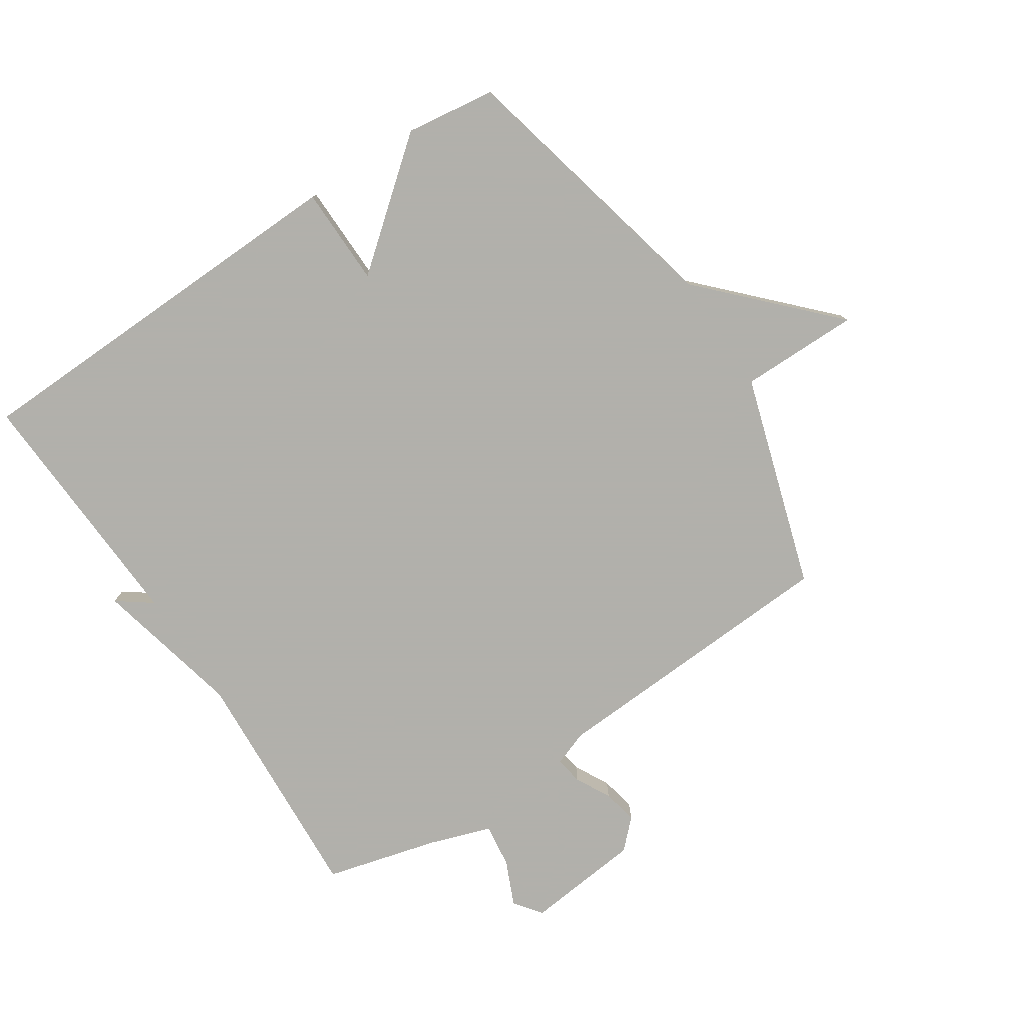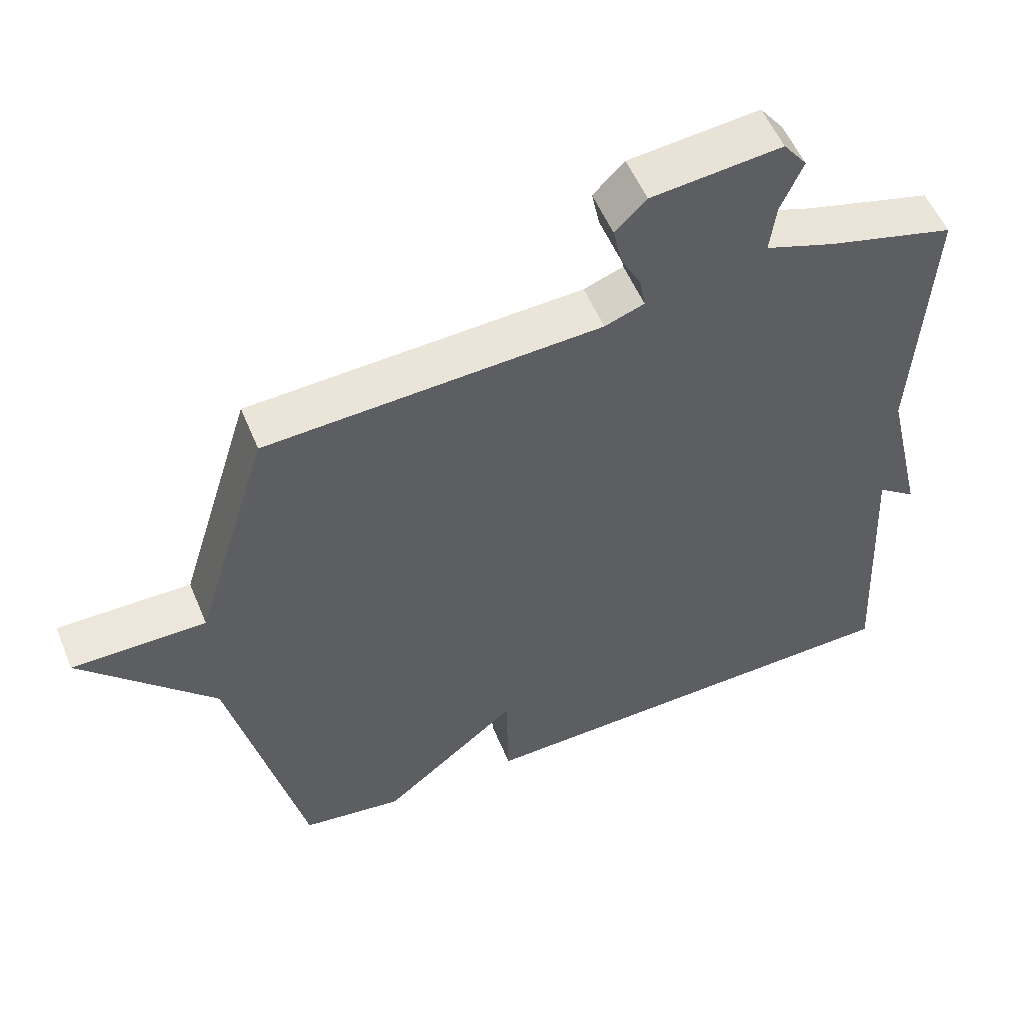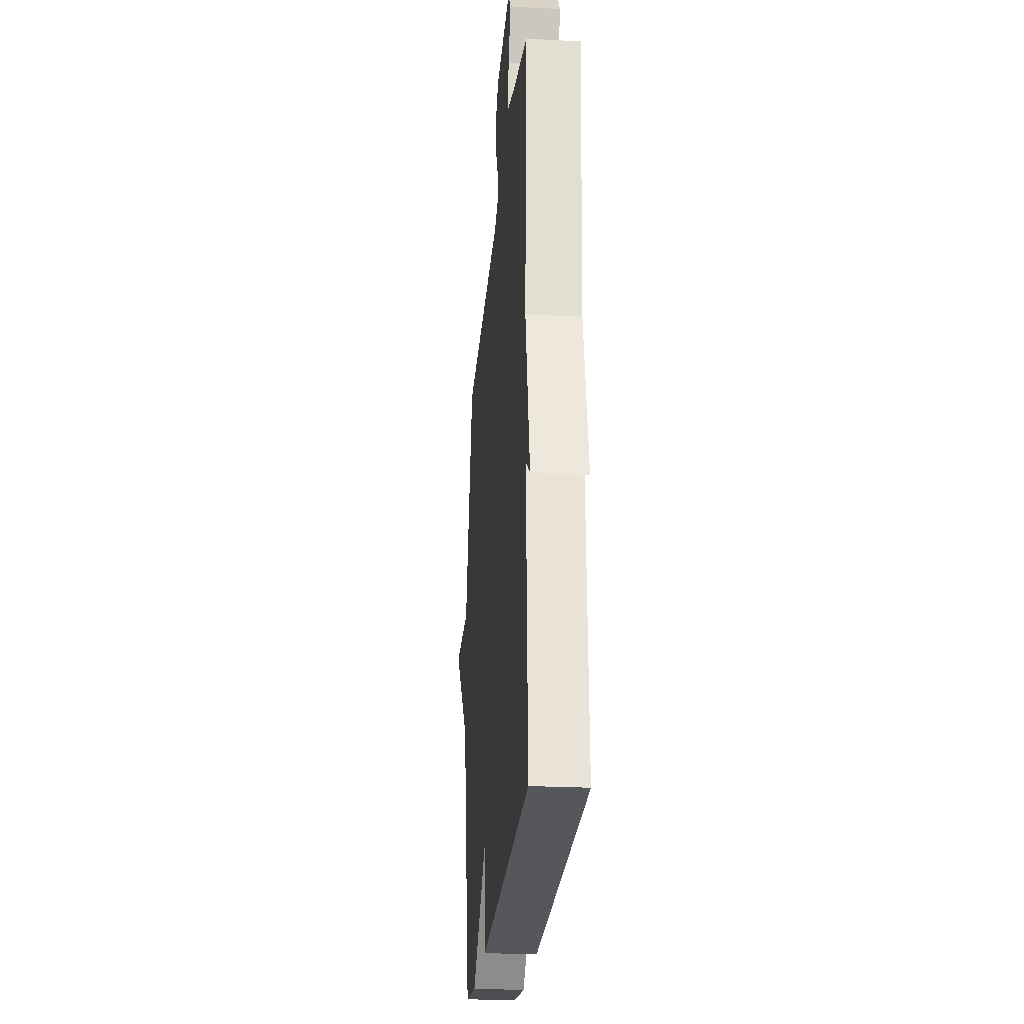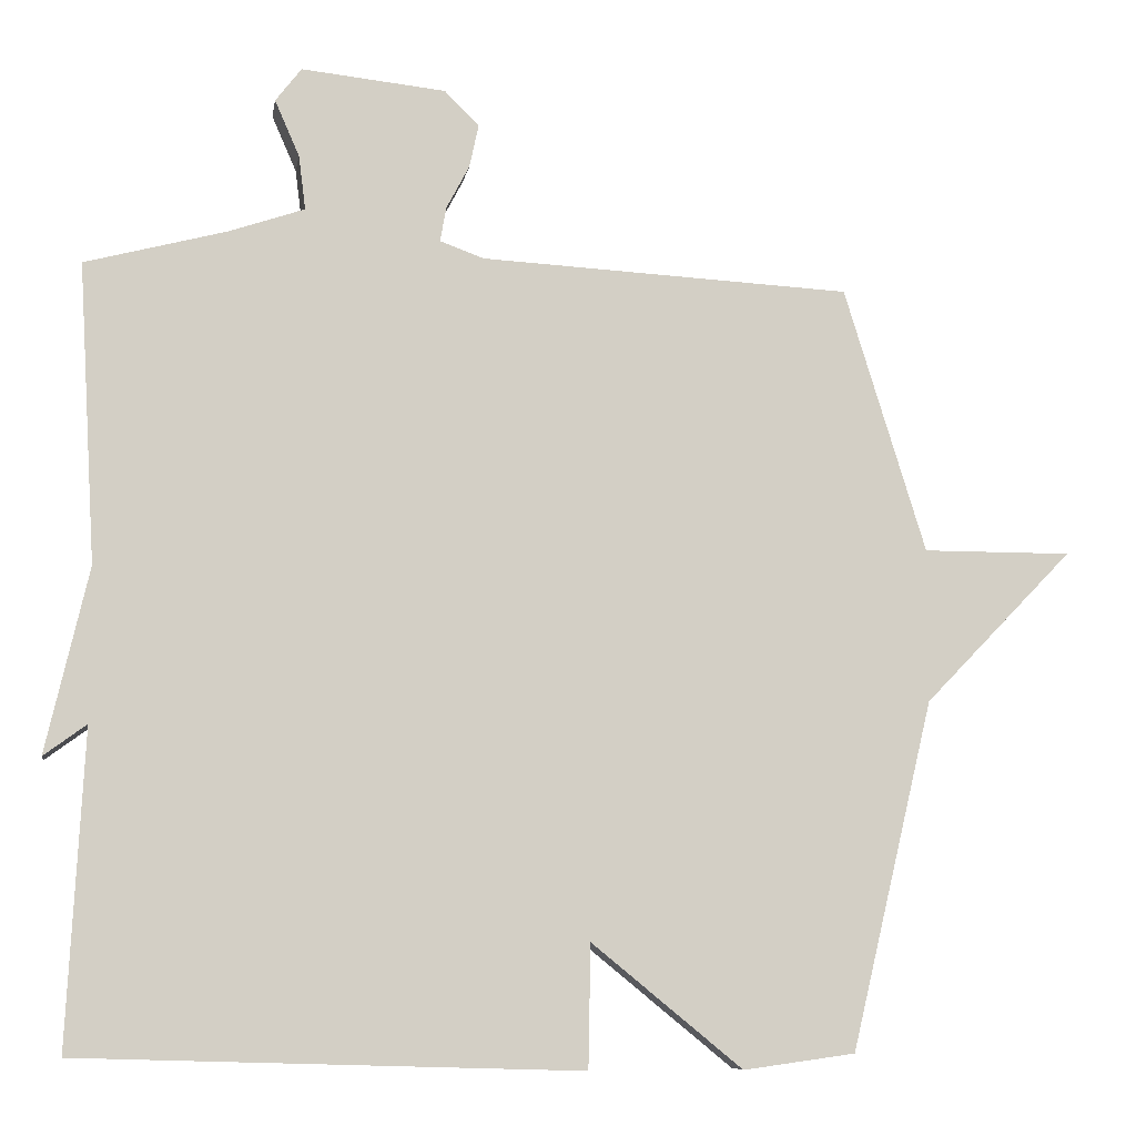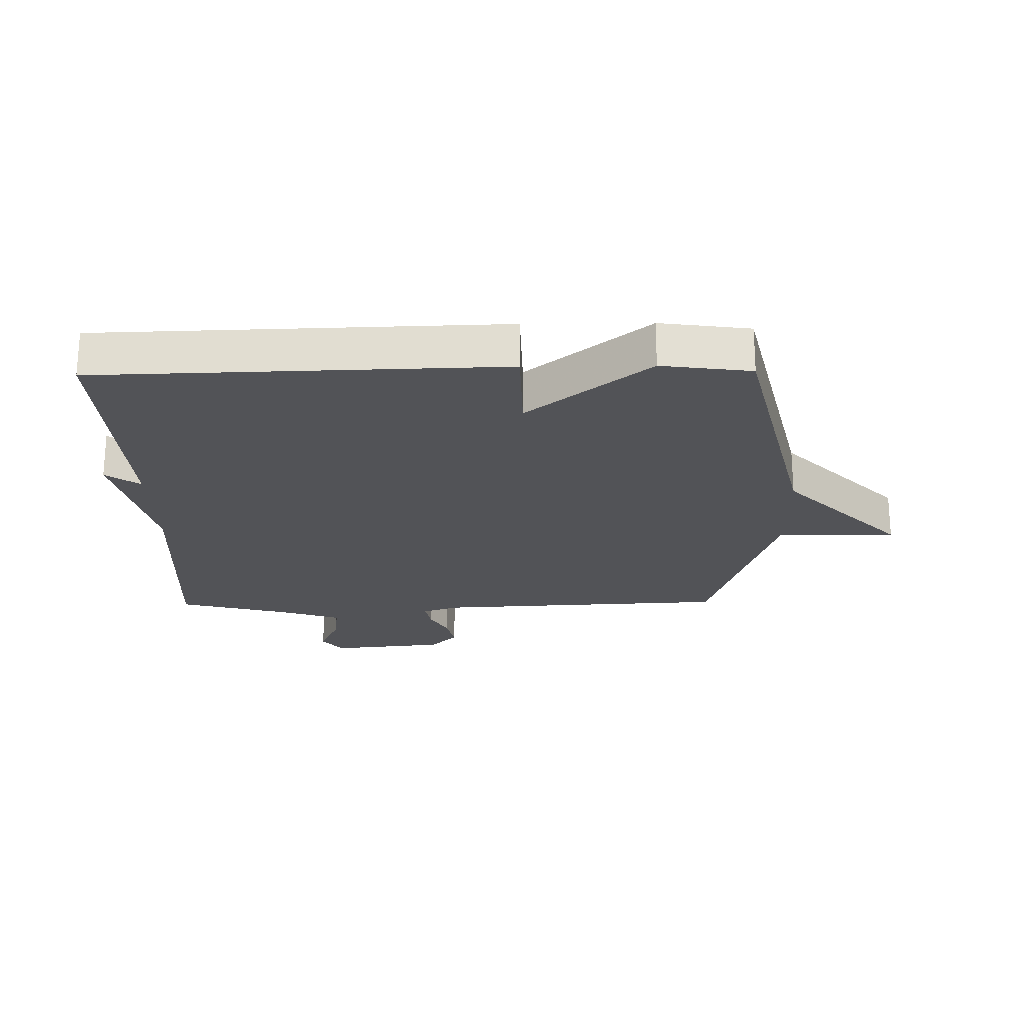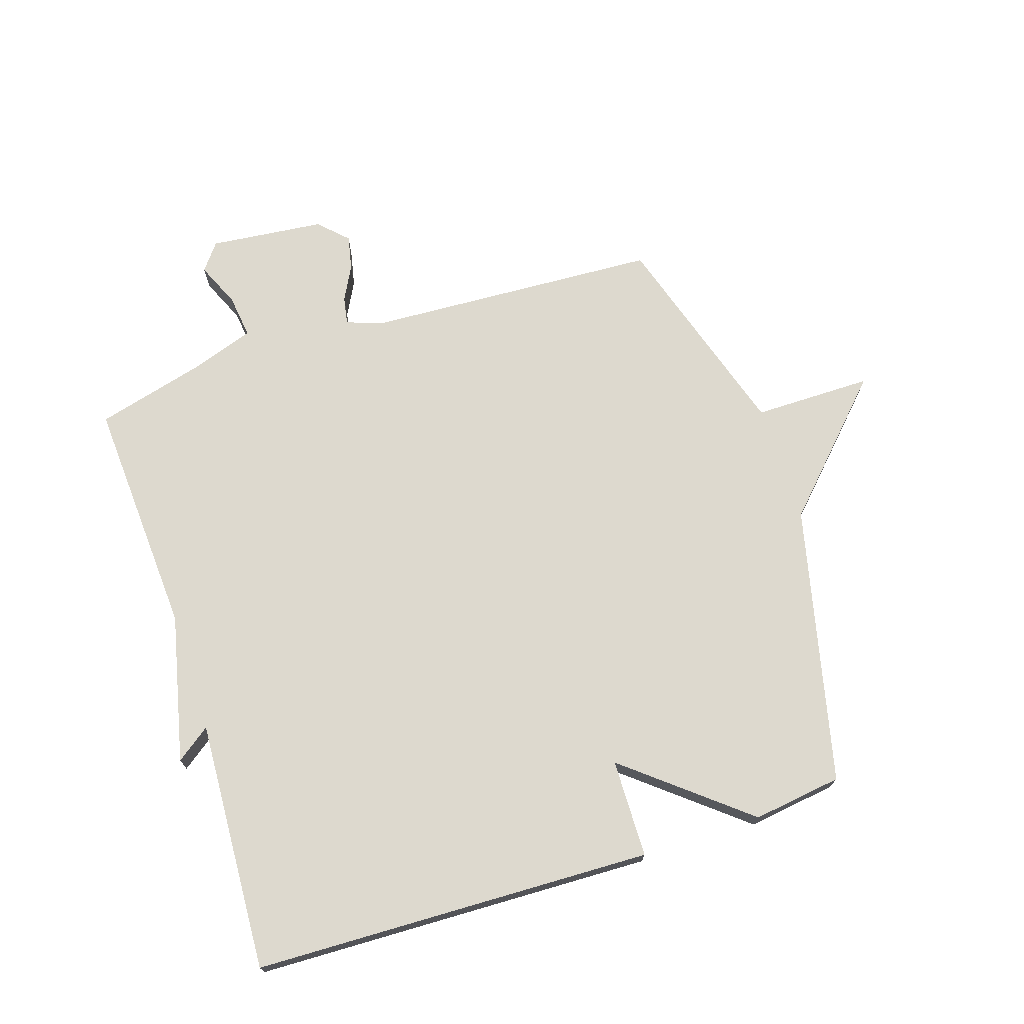
<metadata>
{"format":"obj","ext":"obj","renderer":"f3d","projection":"perspective","resolution":1024,"background":"white","views":[{"elev":-78.5,"azim":-146.7,"up":"+Y"},{"elev":54.1,"azim":-22.2,"up":"+Z"},{"elev":-24.6,"azim":85.2,"up":"+Z"},{"elev":-8.1,"azim":171.0,"up":"+Z"},{"elev":-22.3,"azim":-179.2,"up":"+Y"},{"elev":71.8,"azim":162.0,"up":"+Y"}]}
</metadata>
<code>
v -0.5 0.07 -0.5
v -0.607 0.07 -0.046
v -0.801 0.07 0.154
v -0.607 0.07 0.154
v -0.5 0.07 0.5
v -0.016 0.07 0.526
v 0.041 0.07 0.547
v 0.033 0.07 0.592
v 0.003 0.07 0.649
v -0.009 0.07 0.705
v 0.036 0.07 0.75
v 0.224 0.07 0.77
v 0.258 0.07 0.726
v 0.226 0.07 0.653
v 0.217 0.07 0.582
v 0.317 0.07 0.548
v 0.5 0.07 0.5
v 0.478 0.07 0.11
v 0.534 0.07 -0.131
v 0.478 0.07 -0.09
v 0.5 0.07 -0.5
v -0.154 0.07 -0.52
v -0.157 0.07 -0.359
v -0.354 0.07 -0.52
v -0.5 0 -0.5
v -0.607 0 -0.046
v -0.801 0 0.154
v -0.607 0 0.154
v -0.5 0 0.5
v -0.016 0 0.526
v 0.041 0 0.547
v 0.033 0 0.592
v 0.003 0 0.649
v -0.009 0 0.705
v 0.036 0 0.75
v 0.224 0 0.77
v 0.258 0 0.726
v 0.226 0 0.653
v 0.217 0 0.582
v 0.317 0 0.548
v 0.5 0 0.5
v 0.478 0 0.11
v 0.534 0 -0.131
v 0.478 0 -0.09
v 0.5 0 -0.5
v -0.154 0 -0.52
v -0.157 0 -0.359
v -0.354 0 -0.52
f 23 24 1 2
f 20 21 22 23
f 2 3 4
f 23 2 4
f 20 23 4
f 18 19 20
f 4 5 6
f 20 4 6
f 18 20 6
f 18 6 7
f 17 18 7
f 16 17 7
f 15 16 7 8
f 10 11 12
f 9 10 12
f 8 9 12
f 15 8 12
f 14 15 12
f 12 13 14
f 26 25 48 47
f 47 46 45 44
f 28 27 26
f 28 26 47
f 28 47 44
f 44 43 42
f 30 29 28
f 30 28 44
f 30 44 42
f 31 30 42
f 31 42 41
f 31 41 40
f 32 31 40 39
f 36 35 34
f 36 34 33
f 36 33 32
f 36 32 39
f 36 39 38
f 38 37 36
f 1 25 26 2
f 2 26 27 3
f 3 27 28 4
f 4 28 29 5
f 5 29 30 6
f 6 30 31 7
f 7 31 32 8
f 8 32 33 9
f 9 33 34 10
f 10 34 35 11
f 11 35 36 12
f 12 36 37 13
f 13 37 38 14
f 14 38 39 15
f 15 39 40 16
f 16 40 41 17
f 17 41 42 18
f 18 42 43 19
f 19 43 44 20
f 20 44 45 21
f 21 45 46 22
f 22 46 47 23
f 23 47 48 24
f 24 48 25 1

</code>
